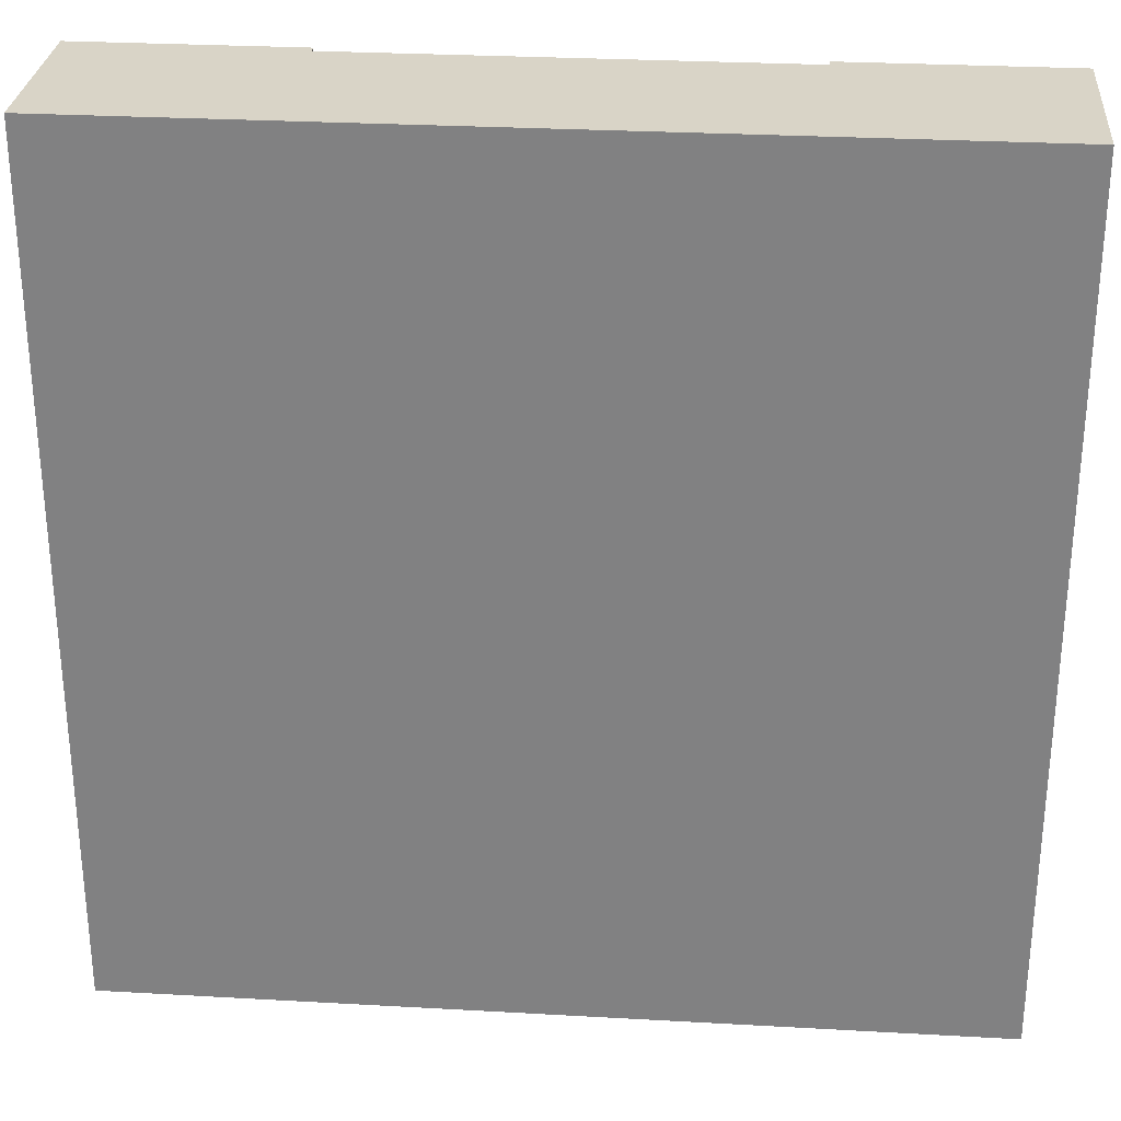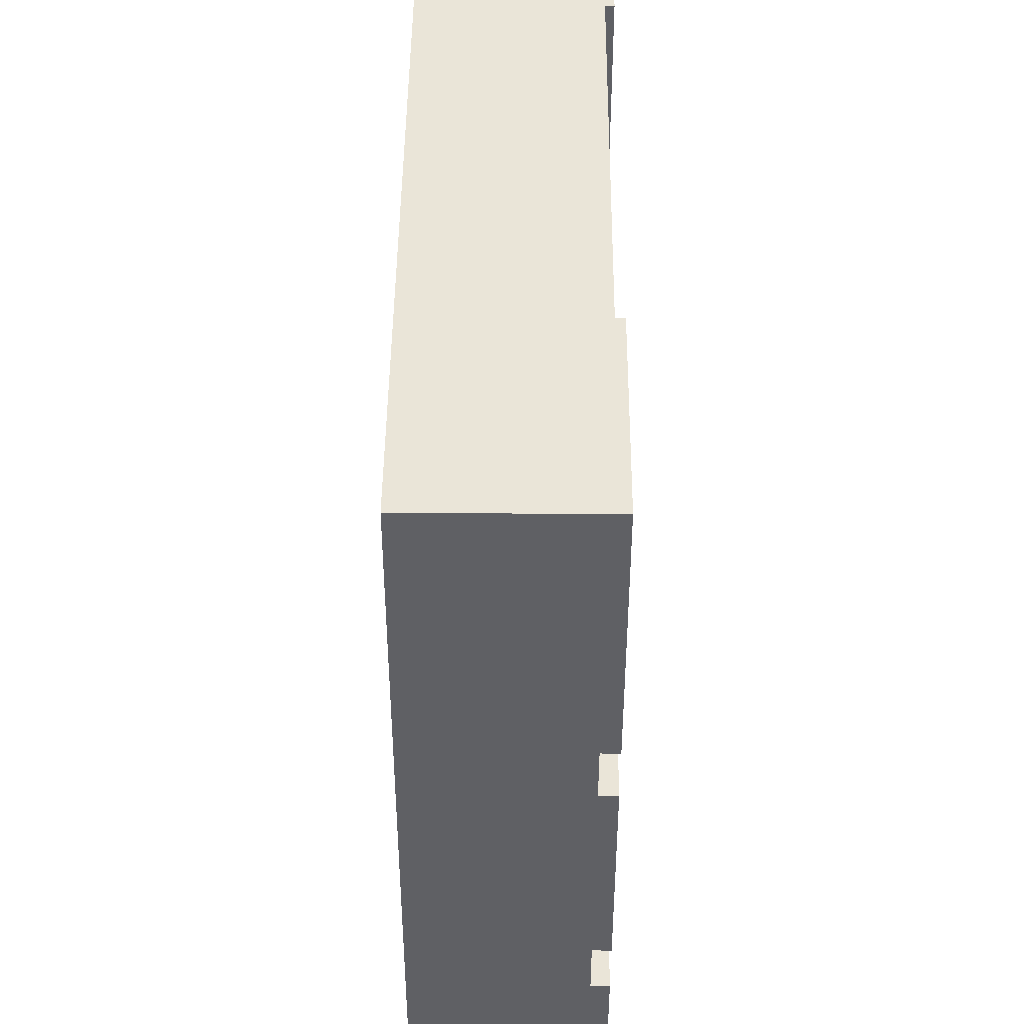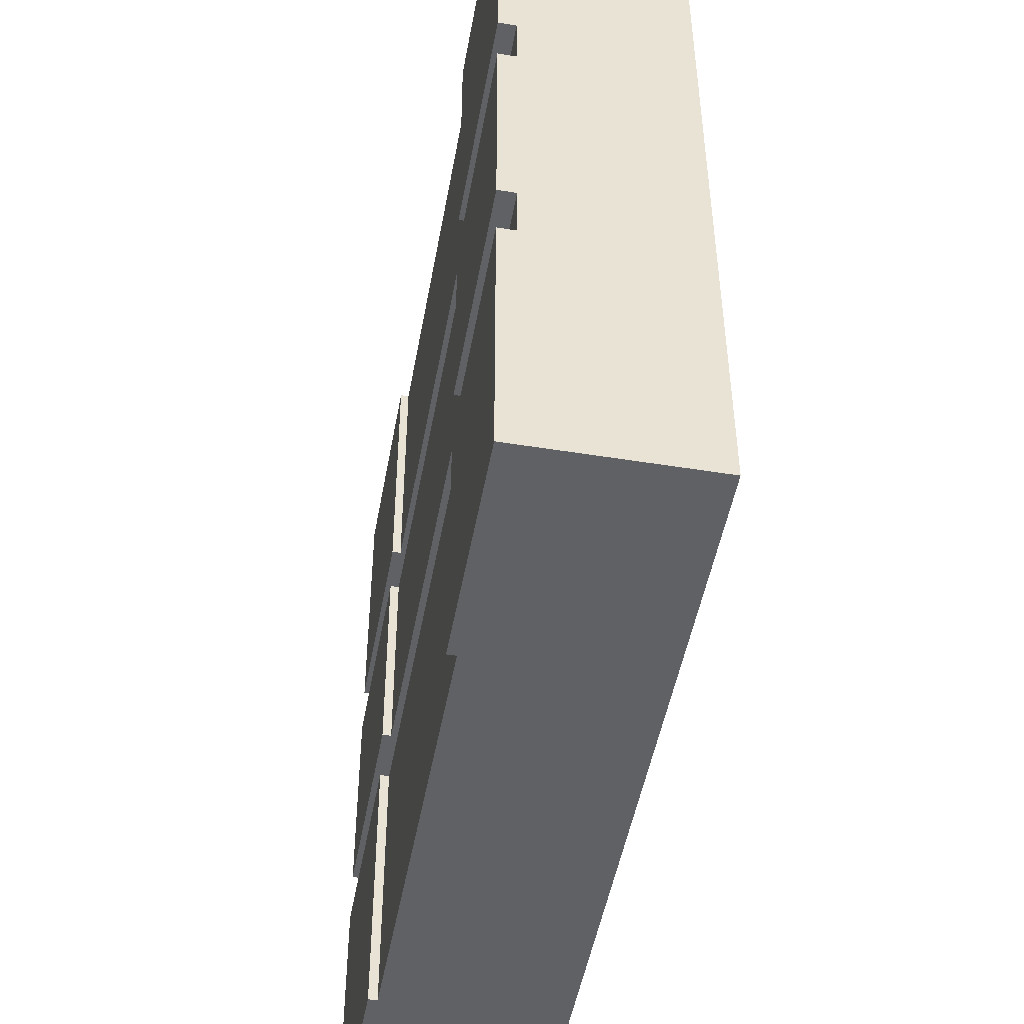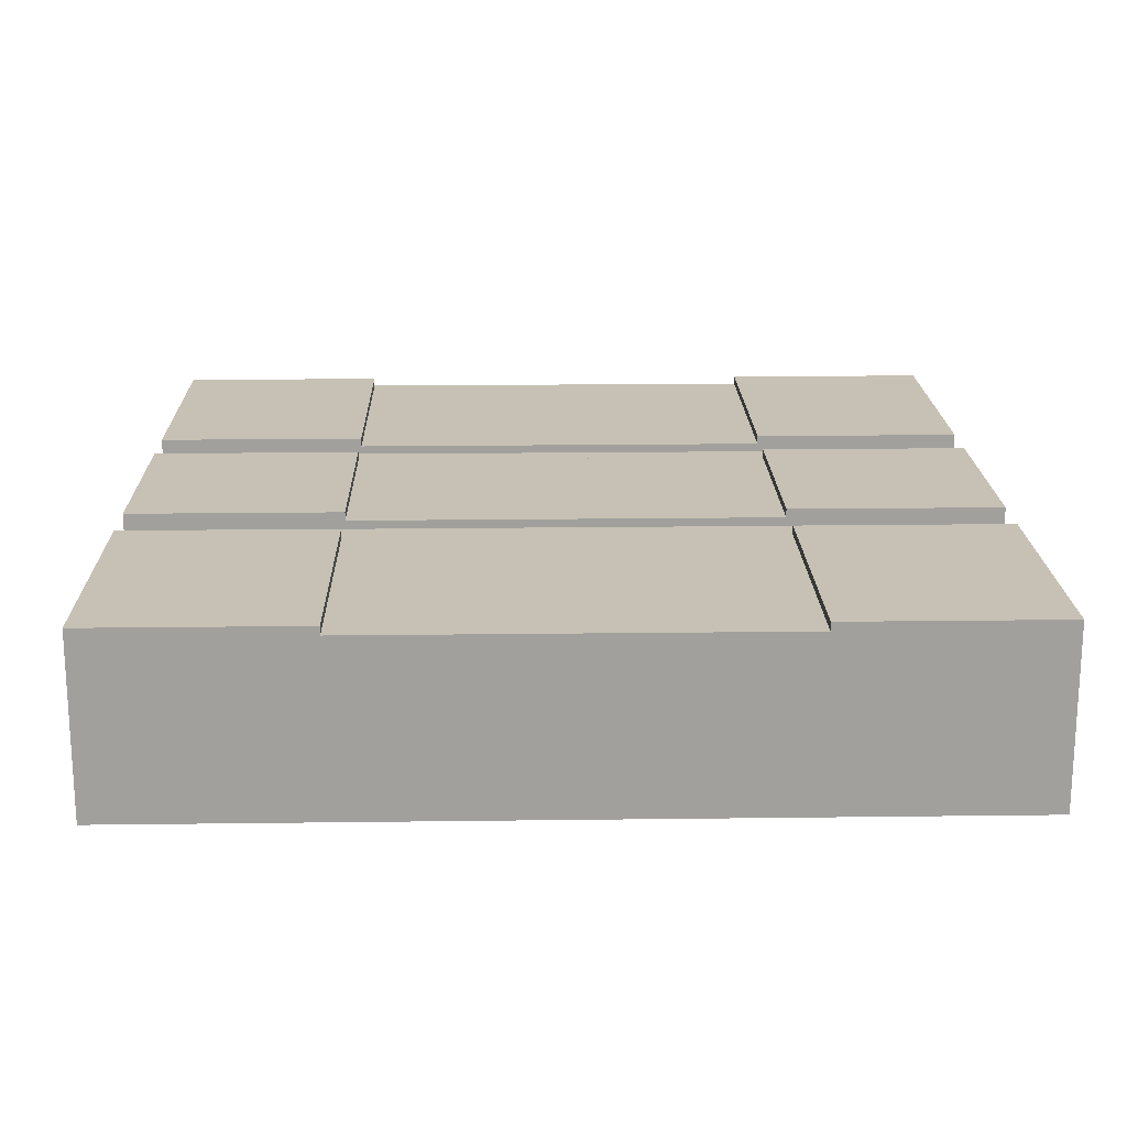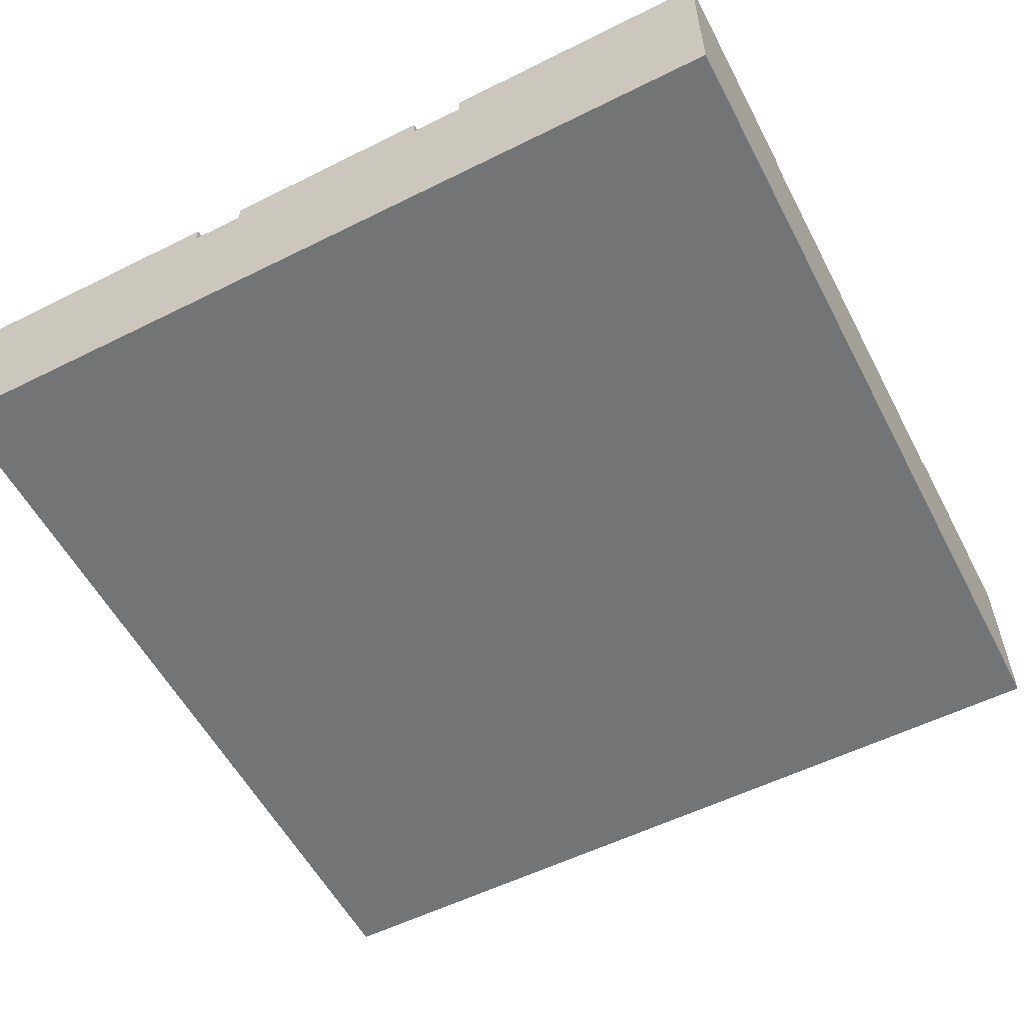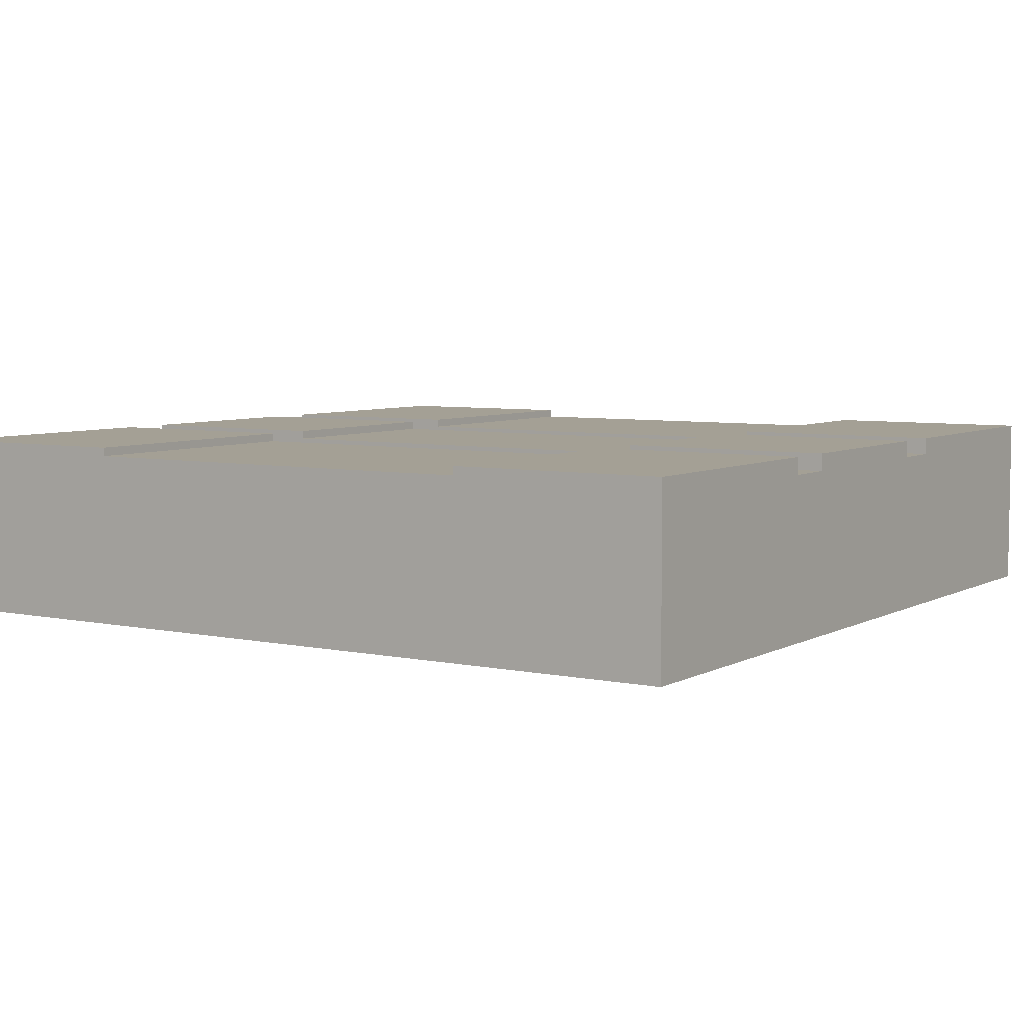
<metadata>
{"format":"obj","ext":"obj","renderer":"f3d","projection":"perspective","resolution":1024,"background":"white","views":[{"elev":28.8,"azim":4.8,"up":"+Z"},{"elev":45.1,"azim":90.5,"up":"+Z"},{"elev":-49.1,"azim":-100.2,"up":"+Z"},{"elev":18.5,"azim":178.6,"up":"+Y"},{"elev":-56.2,"azim":117.5,"up":"+Y"},{"elev":5.8,"azim":-147.1,"up":"+Y"}]}
</metadata>
<code>
o Mesh1_Group1_Model.103
v 0.75 0.6 -3
v 0.75 0.6 -2.062
v 2.25 0.6 -2.062
v 2.25 0.6 -3
v 2.25 0.6 0
v 2.25 0.6 -0.9375
v 0.75 0.6 -0.9375
v 0.75 0.6 0
v 0.75 0.3 0
v 2.25 0.3 0
v 0.75 0.6 -1.875
v 0.75 0.6 -1.125
v 2.25 0.6 -1.125
v 2.25 0.6 -1.875
v 2.25 0.3 -3
v 0.75 0.3 -3
v 0.75 0.63 -3
v 0.75 0.63 -2.062
v 0 0.63 -3
v 0 0.63 -2.062
v 0 0 -3
v 0 0 0
v 0 0.63 0
v 0 0.63 -0.9375
v 0 0.57 -0.9375
v 0 0.57 -1.125
v 0 0.63 -1.125
v 0 0.63 -1.875
v 0 0.57 -1.875
v 0 0.57 -2.062
v 3 0 -3
v 3 0 0
v 3 0.63 -3
v 2.25 0.63 -3
v 3 0.63 -2.062
v 3 0.57 -2.062
v 3 0.57 -1.875
v 3 0.63 -1.875
v 3 0.63 -1.125
v 3 0.57 -1.125
v 3 0.57 -0.9375
v 3 0.63 -0.9375
v 3 0.63 0
v 2.25 0.63 -2.062
v 0.75 0.63 -1.125
v 0.75 0.63 -1.875
v 2.25 0.63 0
v 2.25 0.63 -0.9375
v 0.75 0.63 0
v 0.75 0.63 -0.9375
v 2.25 0.63 -1.875
v 2.25 0.63 -1.125
f 2 4 1
f 6 8 5
f 9 5 8
f 12 14 11
f 15 1 4
f 2 3 4
f 6 7 8
f 9 10 5
f 12 13 14
f 15 16 1
f 18 1 17
f 20 17 19
f 22 26 29
f 31 22 21
f 31 21 16
f 31 37 40
f 44 33 34
f 3 34 4
f 27 46 28
f 48 5 47
f 42 47 43
f 22 32 10
f 7 49 8
f 50 23 49
f 52 38 51
f 51 13 52
f 45 11 46
f 18 2 1
f 20 18 17
f 19 21 30
f 21 22 29
f 30 21 29
f 22 23 25
f 23 24 25
f 30 20 19
f 27 28 29
f 26 27 29
f 22 25 26
f 31 32 22
f 34 33 4
f 33 31 15
f 4 33 15
f 21 19 16
f 19 17 1
f 1 16 19
f 16 15 31
f 43 32 41
f 32 31 40
f 41 32 40
f 31 33 36
f 33 35 36
f 41 42 43
f 38 39 40
f 37 38 40
f 31 36 37
f 44 35 33
f 3 44 34
f 27 45 46
f 48 6 5
f 42 48 47
f 49 23 8
f 23 22 9
f 8 23 9
f 32 43 10
f 43 47 5
f 5 10 43
f 10 9 22
f 7 50 49
f 50 24 23
f 52 39 38
f 51 14 13
f 45 12 11
f 2 30 36
f 37 30 29
f 37 29 14
f 26 40 12
f 25 40 26
f 6 41 25
f 2 18 20
f 36 35 3
f 35 44 3
f 2 20 30
f 36 3 2
f 37 36 30
f 51 38 14
f 38 37 14
f 29 28 11
f 28 46 11
f 29 11 14
f 45 27 12
f 27 26 12
f 40 39 13
f 39 52 13
f 40 13 12
f 25 41 40
f 6 48 42
f 25 24 7
f 24 50 7
f 6 42 41
f 25 7 6

</code>
